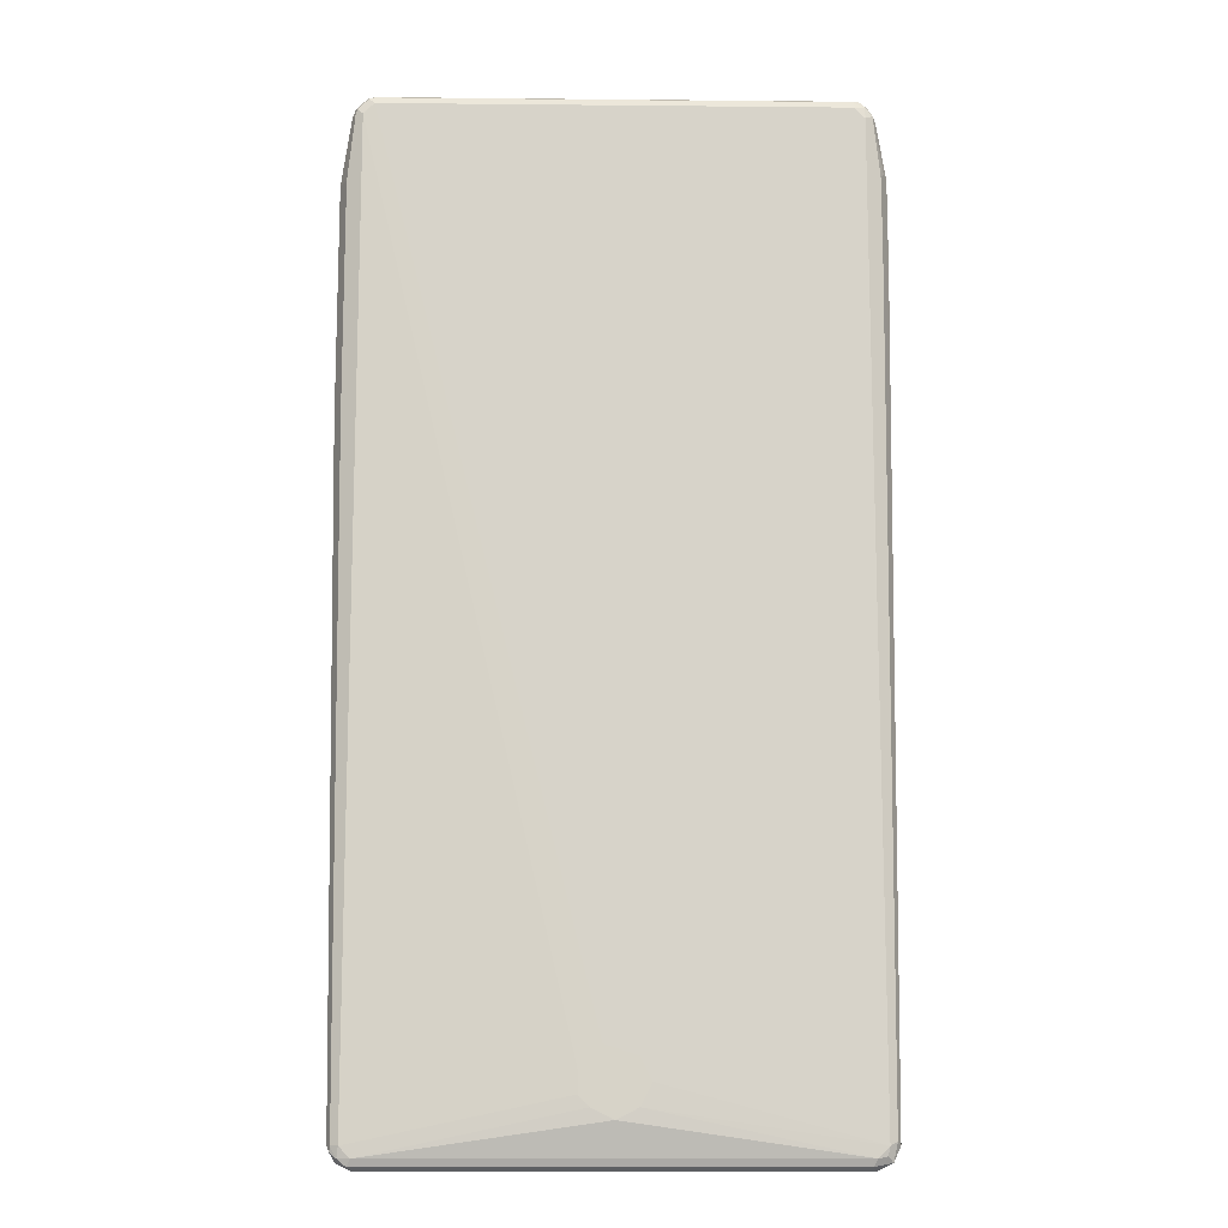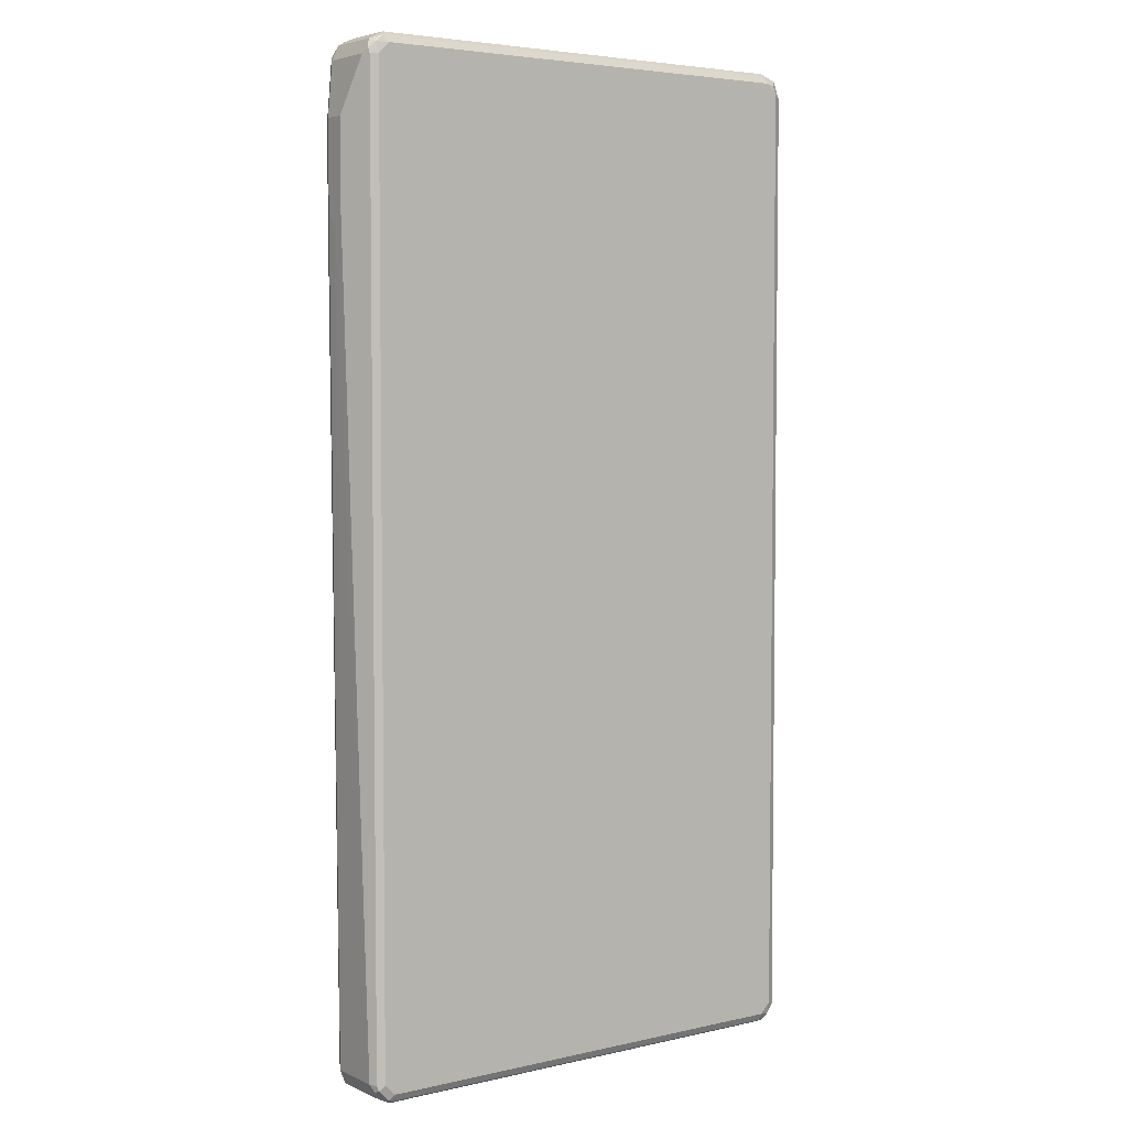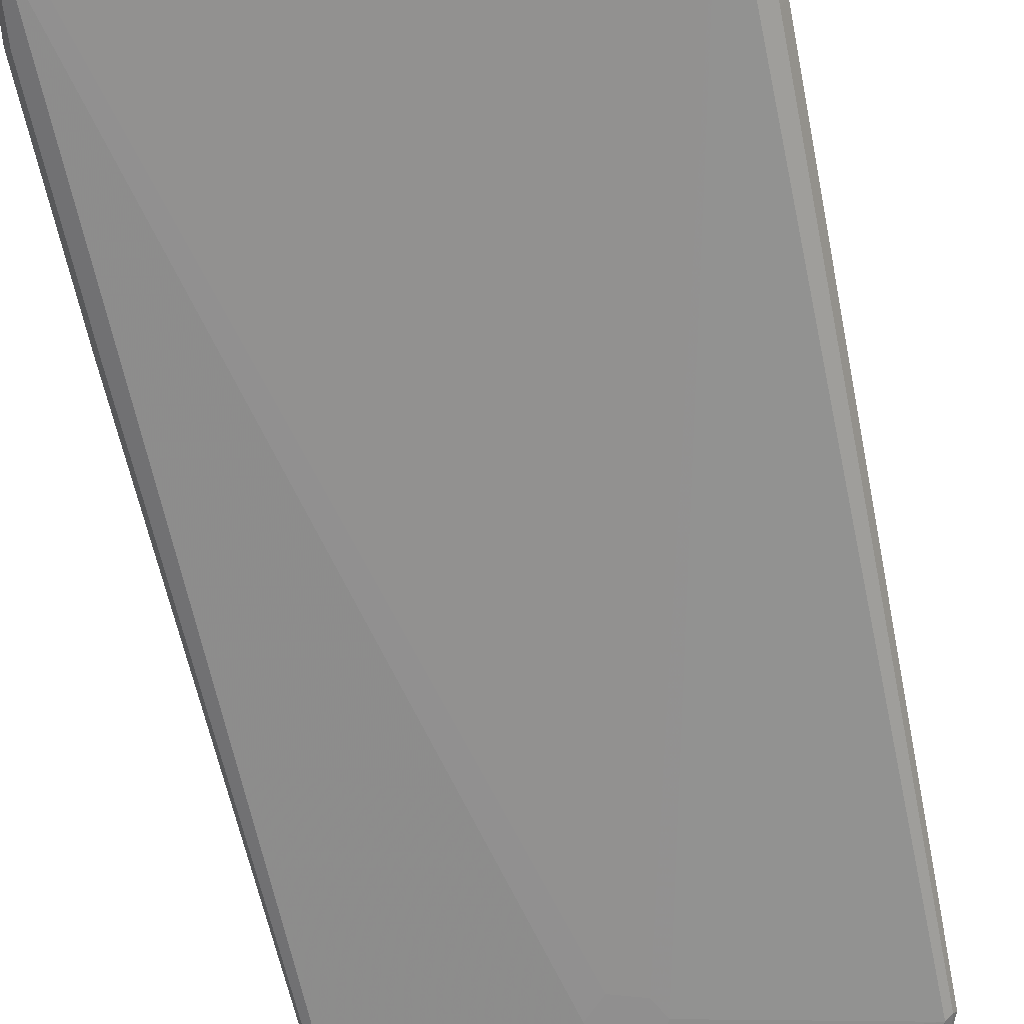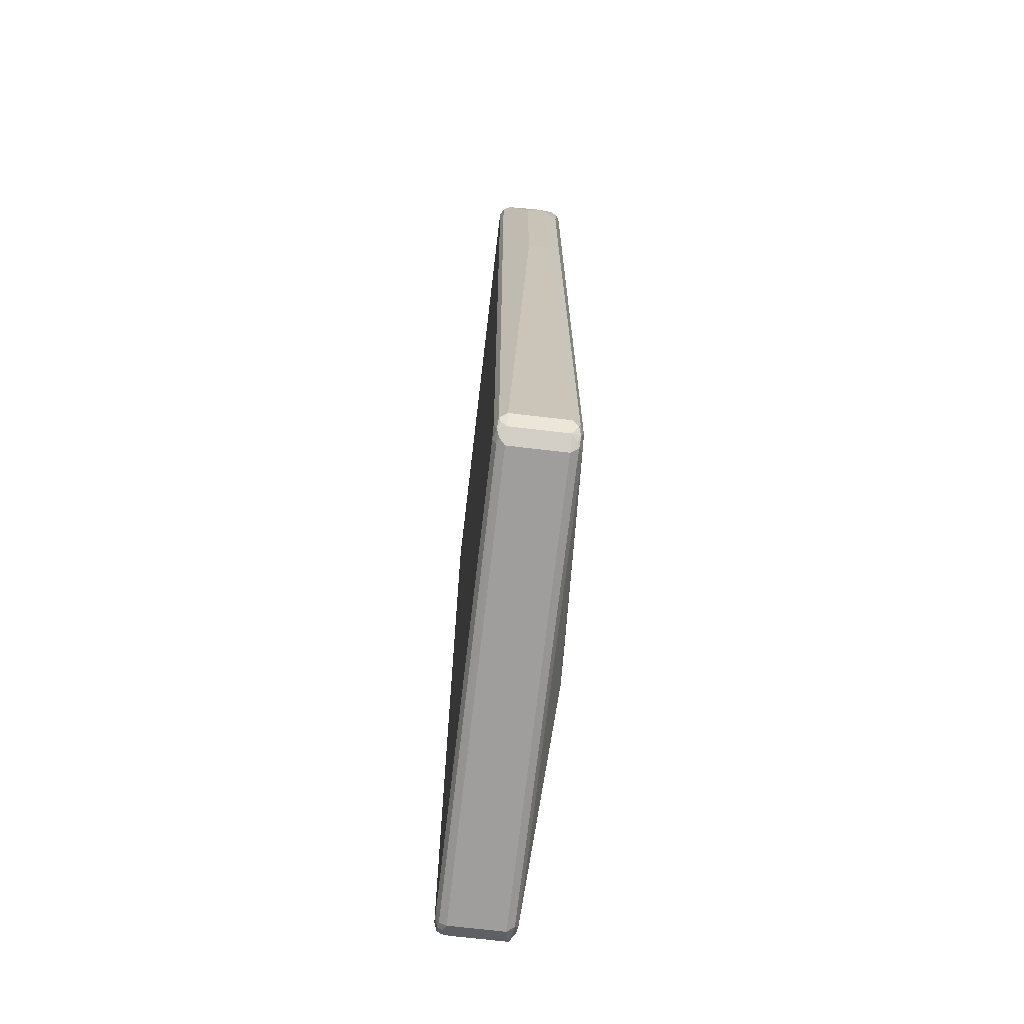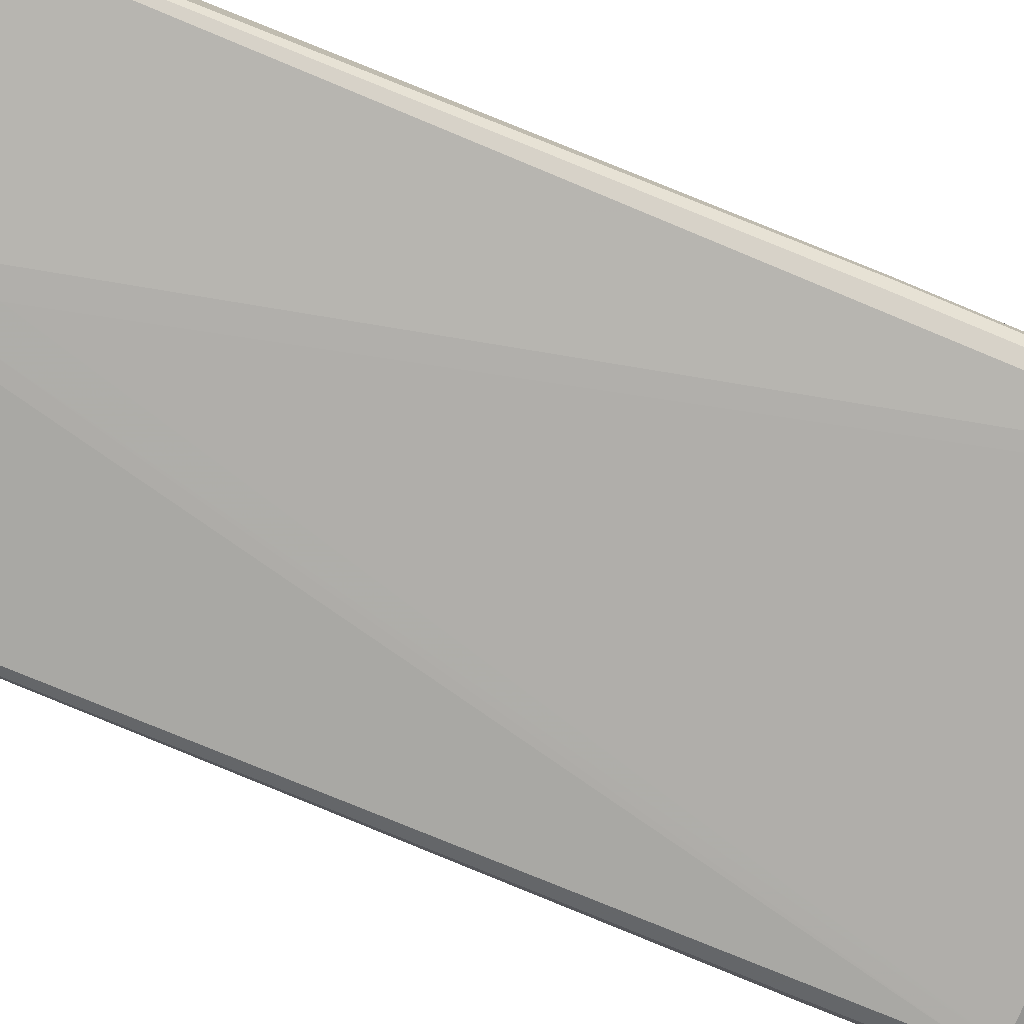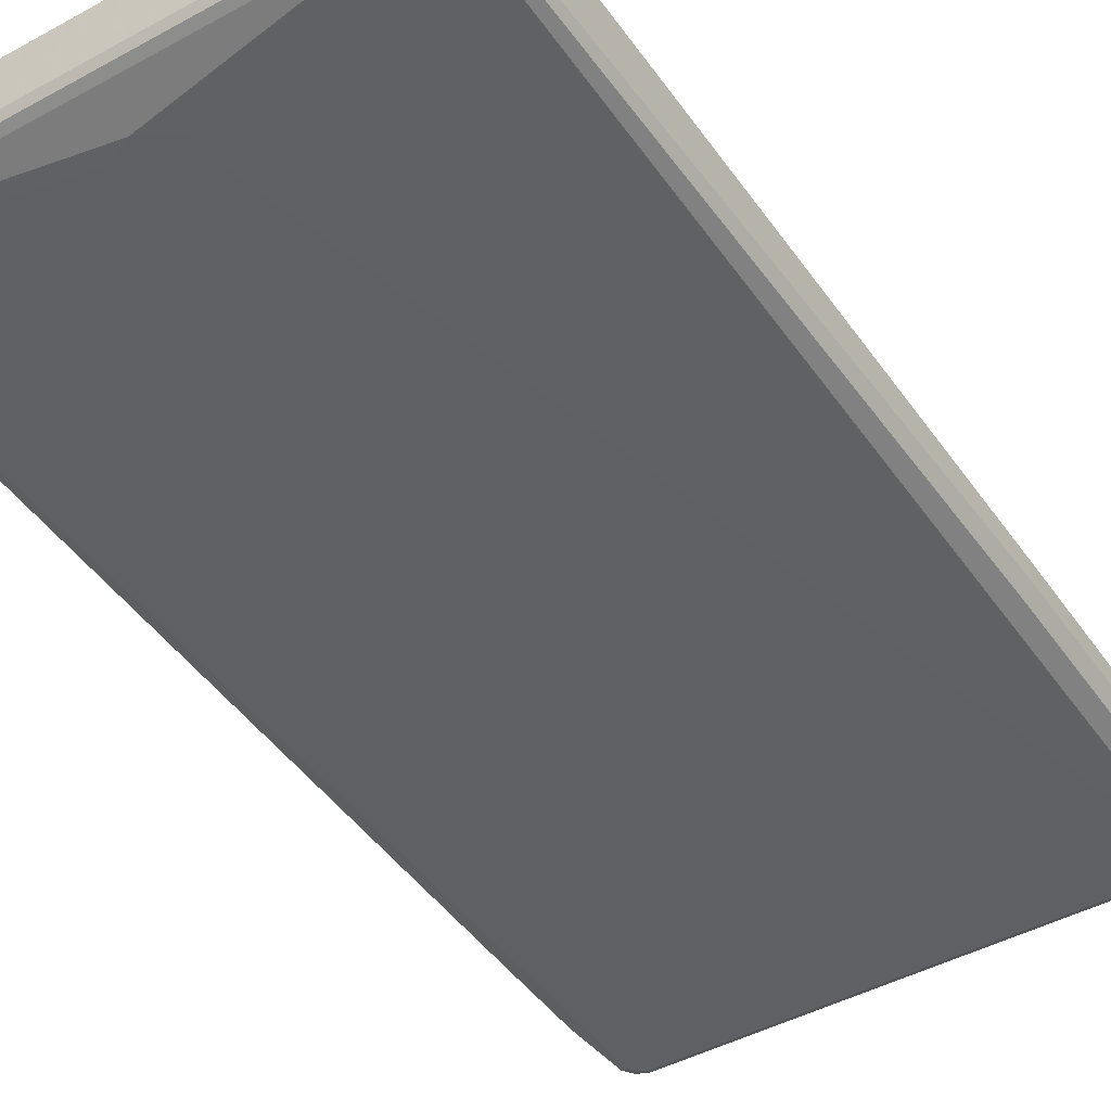
<metadata>
{"format":"obj","ext":"obj","renderer":"f3d","projection":"perspective","resolution":1024,"background":"white","views":[{"elev":-12.4,"azim":178.7,"up":"+Y"},{"elev":4.5,"azim":-36.0,"up":"+Y"},{"elev":-65.4,"azim":-167.9,"up":"+Z"},{"elev":-71.0,"azim":83.3,"up":"+Y"},{"elev":-77.9,"azim":67.5,"up":"+Z"},{"elev":-44.8,"azim":32.5,"up":"+Z"}]}
</metadata>
<code>
v -0.4665 0.5831 0
v -0.4665 0.6026 0.01944
v -0.4665 0.6026 -0.01944
v -0.4471 -0.8552 -0.03888
v -0.4471 -0.8552 0.05832
v -0.4665 0.758 0.01944
v -0.4665 0.758 -0.01944
v -0.4536 0.5961 -0.04535
v -0.4406 -0.8487 -0.05183
v -0.4341 -0.8811 -0.04535
v -0.4406 -0.8681 0.06479
v -0.4406 -0.8552 0.07127
v -0.4471 0.8552 0.05832
v -0.4471 0.8552 -0.03888
v -0.4601 0.7645 -0.03239
v -0.4536 0.7515 -0.04535
v -0.4276 -0.8552 -0.05832
v -0.4243 -0.8714 -0.05507
v -0.4179 -0.8844 -0.04859
v -0.4082 -0.8942 -0.03888
v -0.4341 -0.8811 0.05183
v -0.4373 -0.865 0.07289
v -0.4211 -0.8875 0.06479
v -0.4276 -0.8552 0.07776
v -0.4406 0.8552 0.07127
v -0.4422 0.865 0.06803
v -0.4341 0.8811 0.05832
v -0.4341 0.8811 -0.03888
v -0.4373 0.8699 -0.04859
v -0.4406 0.8616 -0.05183
v -0.05827 -0.758 -0.07776
v -0.03882 -0.7969 -0.07776
v -0.4082 -0.8746 -0.05832
v -0.4276 0.8552 -0.05832
v -0.4017 -0.8875 -0.05183
v 0.4082 -0.8942 -0.03888
v -0.4082 -0.8942 0.05832
v -0.4179 -0.8844 0.07289
v -0.4082 -0.8746 0.07776
v -0.4276 0.8552 0.07776
v -0.43 0.8746 0.07289
v -0.4228 0.8844 0.06803
v -0.4082 0.8942 0.05832
v -0.4276 0.877 -0.05345
v -0.4082 0.8942 -0.03888
v -0.4179 0.8893 -0.04859
v -0.03882 -0.7191 -0.07776
v 0 -0.8163 -0.07776
v 0.4082 -0.8746 -0.05832
v -0.4082 0.8746 -0.05832
v 0.4147 -0.8875 -0.05183
v 0.4082 -0.8942 0.05832
v 0.4228 -0.8844 -0.04859
v 0.4341 -0.8811 -0.03888
v 0.4179 -0.8893 0.06803
v -0.4082 -0.8875 0.07127
v 0.4082 -0.8875 0.07127
v 0.4082 -0.8746 0.07776
v -0.4082 0.8746 0.07776
v -0.4147 0.8875 0.07127
v 0.4082 0.8942 0.05832
v -0.4082 0.8875 -0.05183
v 0.4082 0.8942 -0.03888
v 0.4082 0.8875 -0.05183
v 0.01936 -0.6997 -0.07776
v 0.03882 -0.7969 -0.07776
v 0.4276 -0.8552 -0.05832
v 0.43 -0.8746 -0.05345
v 0.4179 0.8844 -0.05345
v 0.4082 0.8746 -0.05832
v 0.4341 -0.8811 0.05832
v 0.4422 -0.865 -0.04859
v 0.4471 -0.8552 -0.03888
v 0.4276 -0.877 0.07289
v 0.4276 -0.8552 0.07776
v 0.4082 0.8746 0.07776
v 0.4017 0.8875 0.07127
v 0.4179 0.8844 0.06803
v 0.4341 0.8811 0.06479
v 0.4211 0.8875 -0.04535
v 0.4341 0.8811 -0.03239
v 0.05827 -0.7386 -0.07776
v 0.05827 -0.7774 -0.07776
v 0.4406 -0.8552 -0.05183
v 0.4276 0.8552 -0.05832
v 0.4373 0.865 -0.05345
v 0.4471 -0.8552 0.05832
v 0.4373 -0.8699 0.06803
v 0.4536 0.3303 -0.04535
v 0.4616 0.3207 -0.02915
v 0.4665 0.3303 -0.01944
v 0.4406 -0.8616 0.07127
v 0.4276 0.8552 0.07776
v 0.4243 0.8714 0.07451
v 0.4471 0.8552 0.05832
v 0.4406 0.8487 0.07127
v 0.4406 0.8681 -0.04535
v 0.4406 0.8552 -0.05183
v 0.4665 0.3303 0.01944
v 0.4536 0.7386 -0.04535
v 0.4665 0.7386 -0.01944
v 0.4665 0.7386 0.01944
v 0.4665 0.758 0
v 0.4471 0.8552 -0.03888
f 1 2 6
f 54 72 73
f 54 73 87
f 54 87 71
f 55 71 74
f 55 74 57
f 55 57 56
f 57 74 58
f 58 74 75
f 59 76 77
f 59 77 60
f 61 77 78
f 61 78 79
f 61 79 81
f 61 81 63
f 62 64 69
f 63 80 69
f 63 69 64
f 63 81 80
f 65 70 85
f 65 85 82
f 67 84 68
f 54 68 72
f 53 68 54
f 52 71 55
f 51 68 53
f 40 59 41
f 41 59 60
f 41 60 42
f 42 60 43
f 43 61 63
f 43 63 45
f 43 60 77
f 43 77 61
f 44 62 50
f 44 46 62
f 67 83 82
f 45 63 46
f 46 64 62
f 47 50 65
f 48 66 49
f 49 67 68
f 49 68 51
f 49 66 83
f 49 83 67
f 50 62 69
f 50 69 70
f 50 70 65
f 46 63 64
f 38 56 57
f 67 82 85
f 67 98 100
f 79 94 93
f 79 93 96
f 79 96 95
f 80 81 97
f 85 86 98
f 86 97 98
f 87 92 88
f 87 99 102
f 87 102 95
f 87 95 96
f 87 96 92
f 89 100 101
f 89 101 91
f 89 91 90
f 91 101 103
f 91 103 102
f 91 102 99
f 95 102 103
f 95 103 104
f 97 104 98
f 98 104 101
f 79 97 81
f 79 104 97
f 79 95 104
f 78 94 79
f 67 100 89
f 67 89 84
f 68 84 72
f 69 86 85
f 69 85 70
f 69 80 97
f 69 97 86
f 71 87 88
f 71 88 74
f 72 84 89
f 67 85 98
f 72 89 90
f 72 91 73
f 73 91 99
f 73 99 87
f 74 88 92
f 74 92 75
f 75 92 96
f 75 96 93
f 76 93 94
f 76 94 78
f 76 78 77
f 72 90 91
f 38 58 39
f 38 57 58
f 37 56 38
f 8 17 9
f 9 17 10
f 10 17 18
f 10 18 19
f 10 19 20
f 10 20 37
f 10 37 21
f 11 22 12
f 11 21 23
f 11 23 38
f 11 38 22
f 12 22 24
f 12 24 40
f 12 40 25
f 13 25 26
f 13 26 27
f 13 27 28
f 13 28 14
f 14 28 29
f 14 29 30
f 15 30 16
f 8 34 17
f 8 30 34
f 8 16 30
f 7 30 15
f 1 6 7
f 1 7 3
f 1 3 4
f 1 4 5
f 1 5 2
f 2 5 13
f 2 13 6
f 3 7 15
f 3 15 16
f 3 16 8
f 17 31 32
f 3 8 4
f 4 10 21
f 4 21 11
f 4 11 5
f 4 8 9
f 5 11 12
f 5 12 25
f 5 25 13
f 6 13 14
f 6 14 7
f 7 14 30
f 4 9 10
f 17 32 33
f 17 33 18
f 17 34 31
f 28 46 44
f 29 44 30
f 30 44 34
f 31 47 65
f 31 65 82
f 31 82 83
f 31 83 66
f 31 66 48
f 31 48 32
f 31 34 47
f 28 45 46
f 32 48 33
f 33 51 35
f 33 48 49
f 34 44 50
f 34 50 47
f 36 51 53
f 36 53 54
f 36 54 71
f 36 71 52
f 37 52 55
f 37 55 56
f 33 49 51
f 98 101 100
f 28 44 29
f 27 43 45
f 18 33 35
f 18 35 19
f 19 35 20
f 20 35 51
f 20 51 36
f 20 36 52
f 20 52 37
f 21 37 23
f 22 38 39
f 22 39 24
f 27 45 28
f 23 37 38
f 24 58 75
f 24 75 93
f 24 93 76
f 24 76 59
f 24 59 40
f 25 40 41
f 25 41 26
f 26 41 27
f 27 41 42
f 27 42 43
f 24 39 58
f 101 104 103

</code>
